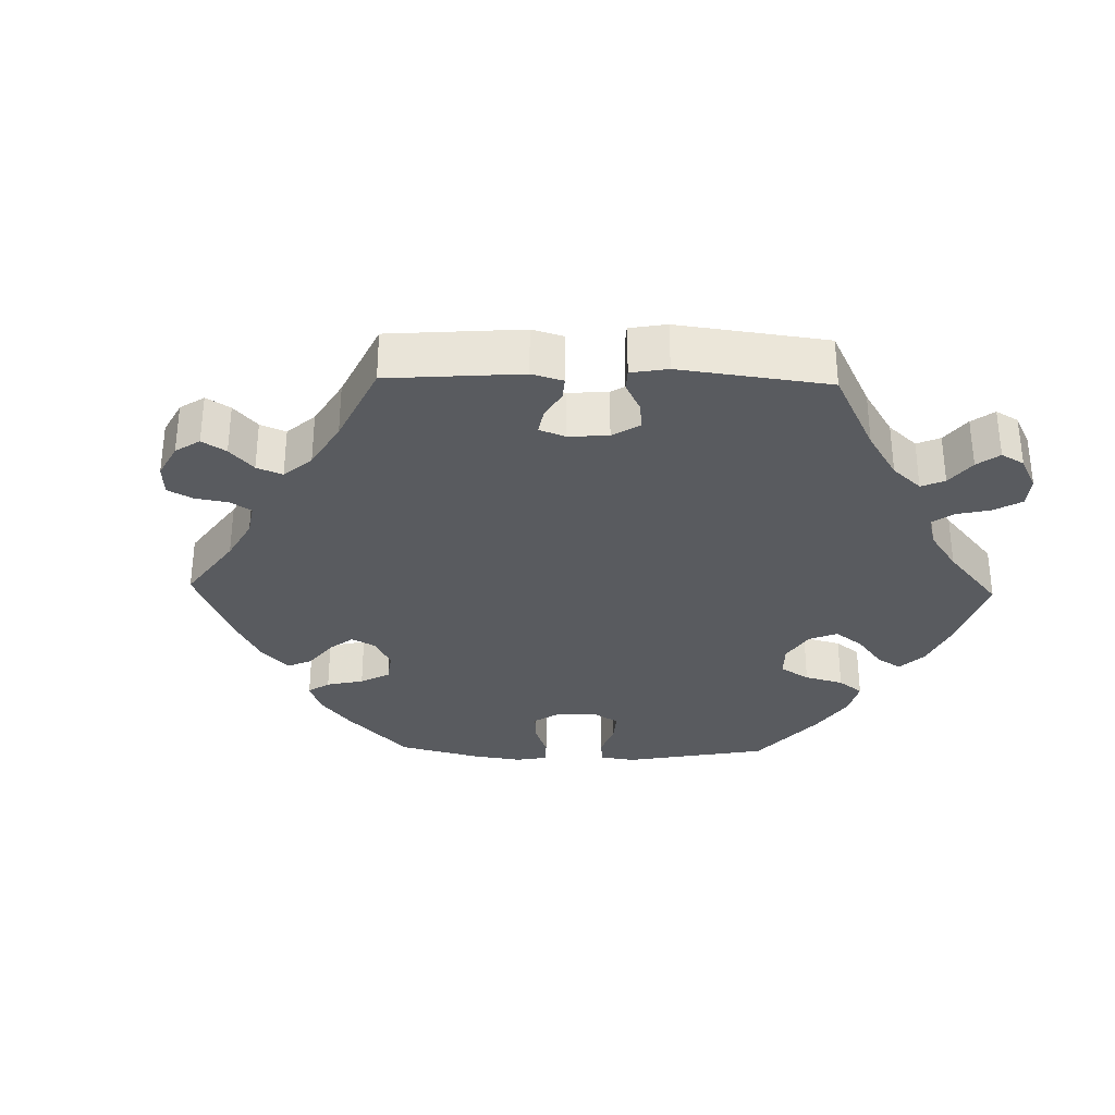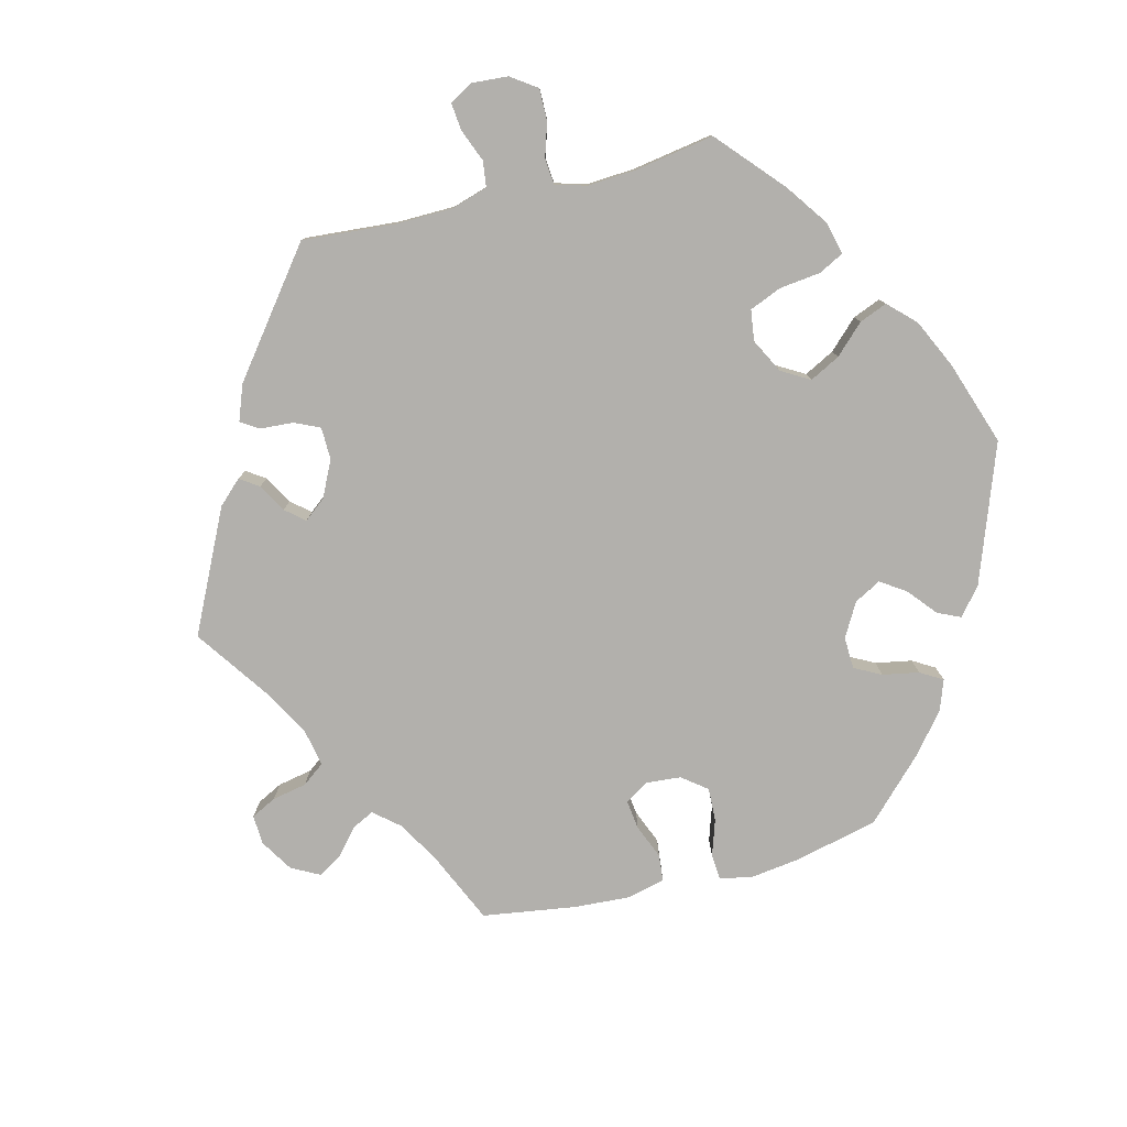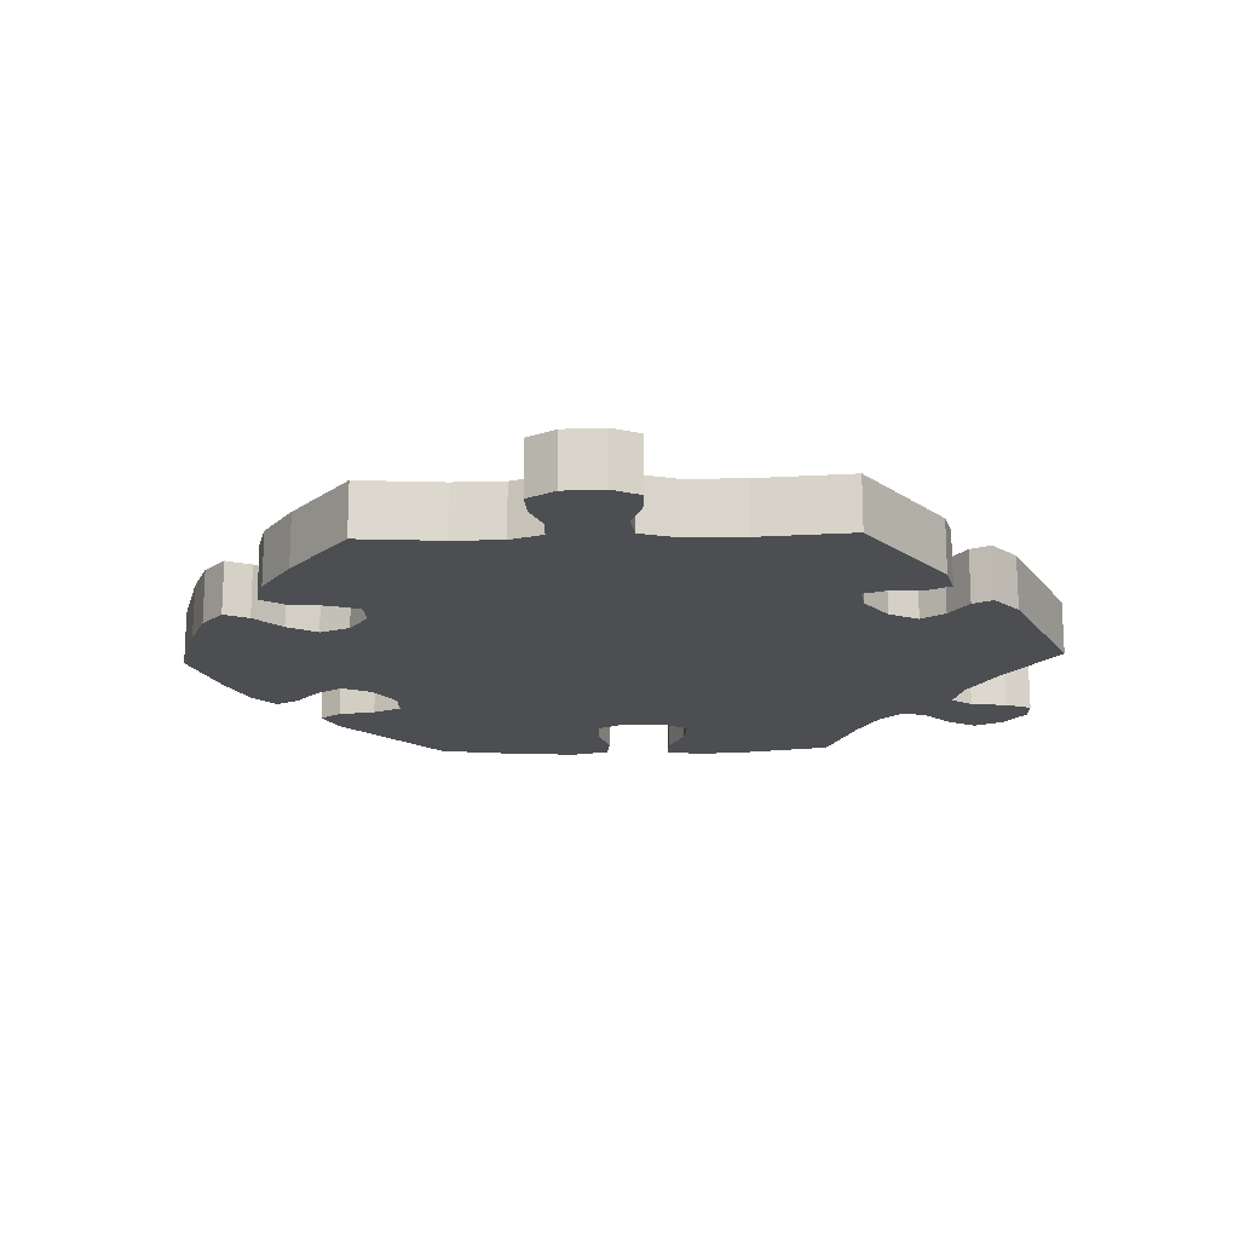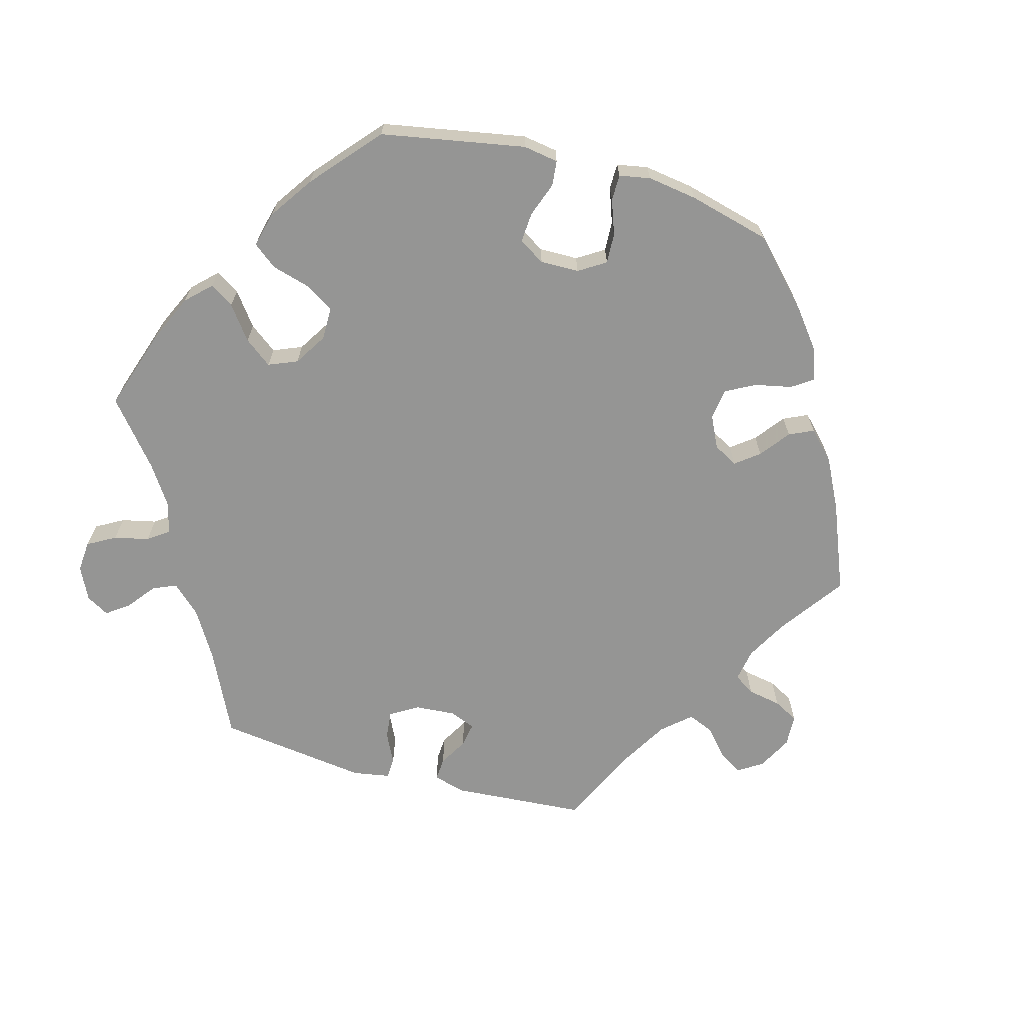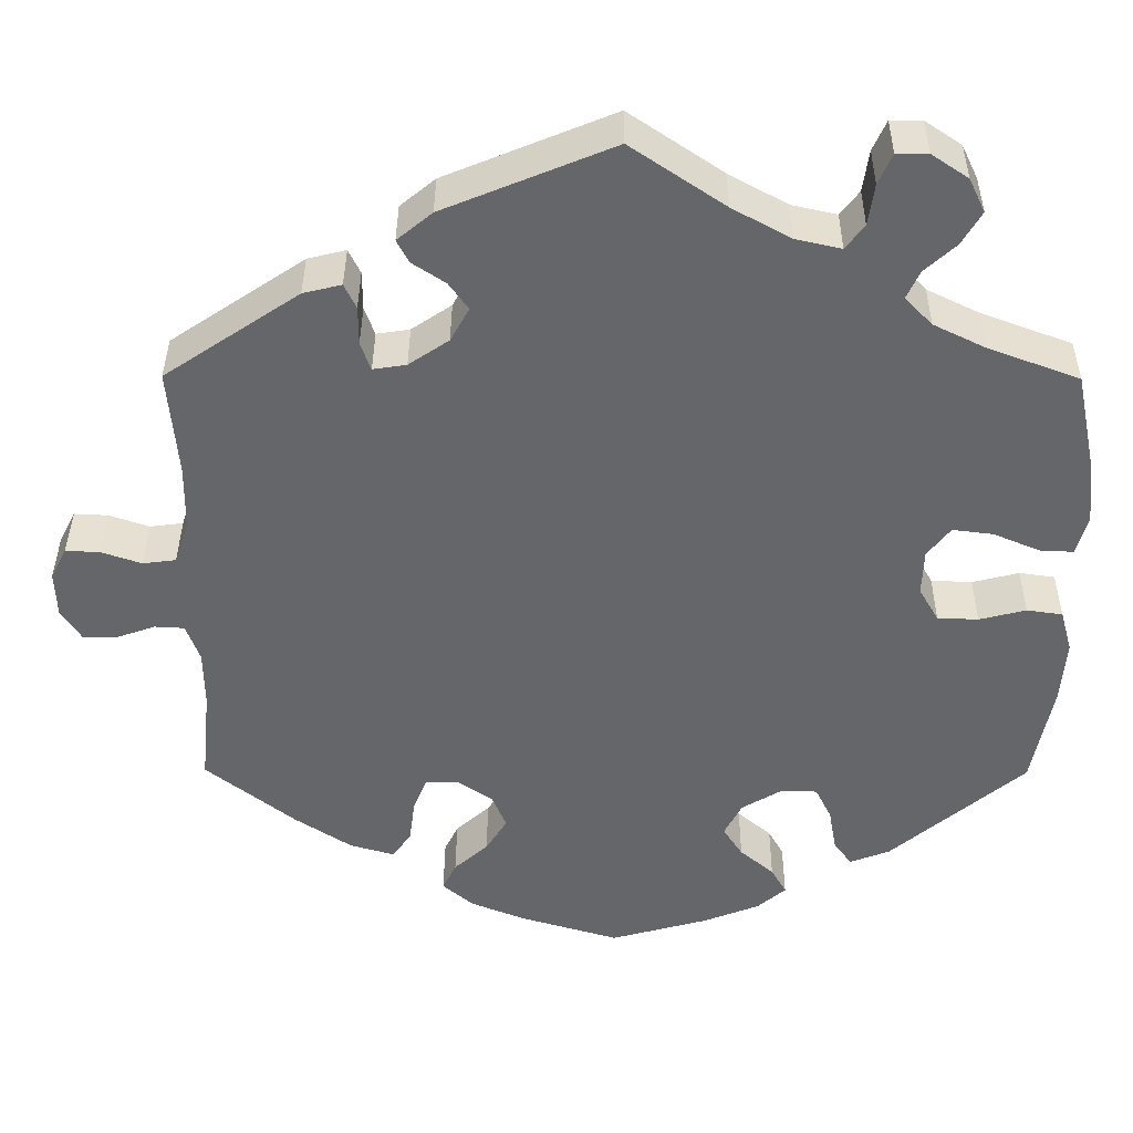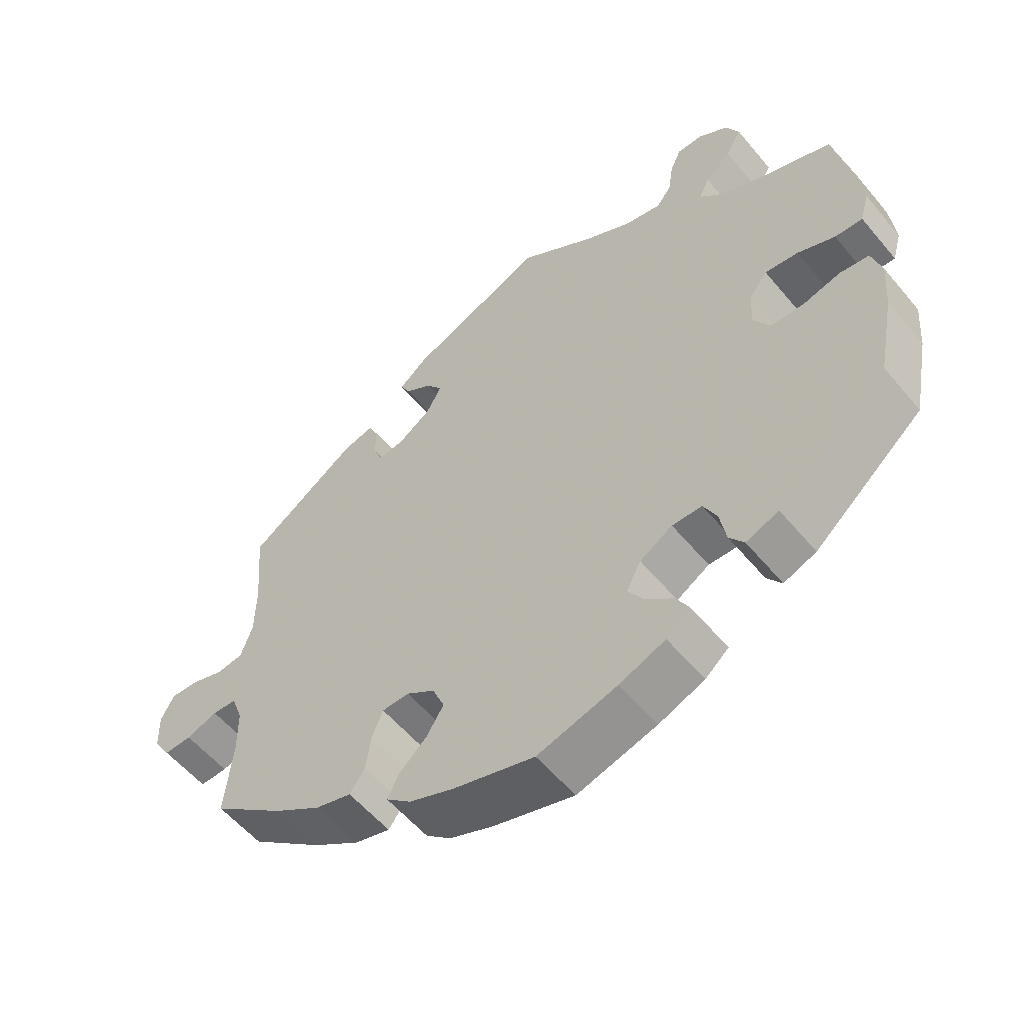
<metadata>
{"format":"obj","ext":"obj","renderer":"f3d","projection":"perspective","resolution":1024,"background":"white","views":[{"elev":-32.1,"azim":-31.4,"up":"+Y"},{"elev":-78.7,"azim":44.0,"up":"+Y"},{"elev":-16.8,"azim":-87.8,"up":"+Y"},{"elev":-67.4,"azim":134.6,"up":"+Y"},{"elev":38.1,"azim":0.3,"up":"+Z"},{"elev":-56.5,"azim":39.3,"up":"+Z"}]}
</metadata>
<code>
v 0.525 0.07 0.169
v 0.532 0.07 0.097
v 0.519 0.07 0.051
v 0.479 0.07 0.053
v 0.425 0.07 0.076
v 0.377 0.07 0.082
v 0.35 0.07 0.047
v 0.348 0.07 -0.007
v 0.371 0.07 -0.047
v 0.419 0.07 -0.049
v 0.474 0.07 -0.035
v 0.516 0.07 -0.041
v 0.53 0.07 -0.091
v 0.524 0.07 -0.166
v 0.5 0.07 -0.289
v 0.342 0.07 -0.423
v 0.295 0.07 -0.441
v 0.274 0.07 -0.412
v 0.265 0.07 -0.361
v 0.246 0.07 -0.322
v 0.203 0.07 -0.321
v 0.156 0.07 -0.349
v 0.135 0.07 -0.389
v 0.158 0.07 -0.425
v 0.198 0.07 -0.459
v 0.216 0.07 -0.491
v 0.182 0.07 -0.52
v 0.116 0.07 -0.546
v 0.001 0.07 -0.578
v -0.116 0.07 -0.543
v -0.18 0.07 -0.517
v -0.216 0.07 -0.486
v -0.2 0.07 -0.453
v -0.16 0.07 -0.417
v -0.135 0.07 -0.377
v -0.152 0.07 -0.336
v -0.193 0.07 -0.308
v -0.232 0.07 -0.309
v -0.248 0.07 -0.348
v -0.255 0.07 -0.4
v -0.277 0.07 -0.431
v -0.329 0.07 -0.416
v -0.396 0.07 -0.372
v -0.501 0.07 -0.289
v -0.49 0.07 -0.177
v -0.491 0.07 -0.11
v -0.507 0.07 -0.066
v -0.542 0.07 -0.064
v -0.587 0.07 -0.08
v -0.627 0.07 -0.081
v -0.651 0.07 -0.043
v -0.653 0.07 0.011
v -0.634 0.07 0.048
v -0.594 0.07 0.046
v -0.547 0.07 0.03
v -0.508 0.07 0.035
v -0.491 0.07 0.085
v -0.49 0.07 0.162
v -0.501 0.07 0.289
v -0.343 0.07 0.396
v -0.298 0.07 0.407
v -0.284 0.07 0.378
v -0.284 0.07 0.332
v -0.272 0.07 0.299
v -0.233 0.07 0.305
v -0.186 0.07 0.337
v -0.164 0.07 0.377
v -0.187 0.07 0.409
v -0.226 0.07 0.435
v -0.24 0.07 0.462
v -0.199 0.07 0.496
v -0.001 0.07 0.578
v 0.109 0.07 0.503
v 0.178 0.07 0.465
v 0.231 0.07 0.453
v 0.253 0.07 0.482
v 0.26 0.07 0.531
v 0.276 0.07 0.567
v 0.313 0.07 0.567
v 0.356 0.07 0.538
v 0.375 0.07 0.498
v 0.352 0.07 0.459
v 0.315 0.07 0.425
v 0.3 0.07 0.392
v 0.332 0.07 0.359
v 0.393 0.07 0.329
v 0.5 0.07 0.289
v 0.525 0 0.169
v 0.532 0 0.097
v 0.519 0 0.051
v 0.479 0 0.053
v 0.425 0 0.076
v 0.377 0 0.082
v 0.35 0 0.047
v 0.348 0 -0.007
v 0.371 0 -0.047
v 0.419 0 -0.049
v 0.474 0 -0.035
v 0.516 0 -0.041
v 0.53 0 -0.091
v 0.524 0 -0.166
v 0.5 0 -0.289
v 0.342 0 -0.423
v 0.295 0 -0.441
v 0.274 0 -0.412
v 0.265 0 -0.361
v 0.246 0 -0.322
v 0.203 0 -0.321
v 0.156 0 -0.349
v 0.135 0 -0.389
v 0.158 0 -0.425
v 0.198 0 -0.459
v 0.216 0 -0.491
v 0.182 0 -0.52
v 0.116 0 -0.546
v 0.001 0 -0.578
v -0.116 0 -0.543
v -0.18 0 -0.517
v -0.216 0 -0.486
v -0.2 0 -0.453
v -0.16 0 -0.417
v -0.135 0 -0.377
v -0.152 0 -0.336
v -0.193 0 -0.308
v -0.232 0 -0.309
v -0.248 0 -0.348
v -0.255 0 -0.4
v -0.277 0 -0.431
v -0.329 0 -0.416
v -0.396 0 -0.372
v -0.501 0 -0.289
v -0.49 0 -0.177
v -0.491 0 -0.11
v -0.507 0 -0.066
v -0.542 0 -0.064
v -0.587 0 -0.08
v -0.627 0 -0.081
v -0.651 0 -0.043
v -0.653 0 0.011
v -0.634 0 0.048
v -0.594 0 0.046
v -0.547 0 0.03
v -0.508 0 0.035
v -0.491 0 0.085
v -0.49 0 0.162
v -0.501 0 0.289
v -0.343 0 0.396
v -0.298 0 0.407
v -0.284 0 0.378
v -0.284 0 0.332
v -0.272 0 0.299
v -0.233 0 0.305
v -0.186 0 0.337
v -0.164 0 0.377
v -0.187 0 0.409
v -0.226 0 0.435
v -0.24 0 0.462
v -0.199 0 0.496
v -0.001 0 0.578
v 0.109 0 0.503
v 0.178 0 0.465
v 0.231 0 0.453
v 0.253 0 0.482
v 0.26 0 0.531
v 0.276 0 0.567
v 0.313 0 0.567
v 0.356 0 0.538
v 0.375 0 0.498
v 0.352 0 0.459
v 0.315 0 0.425
v 0.3 0 0.392
v 0.332 0 0.359
v 0.393 0 0.329
v 0.5 0 0.289
f 86 87 1 2
f 85 86 2 3
f 84 85 3 4
f 80 81 82 83
f 80 83 84
f 79 80 84
f 76 77 78 79
f 76 79 84
f 75 76 84
f 74 75 84 4
f 70 71 72 73
f 68 69 70 73
f 67 68 73 74
f 66 67 74 4
f 60 61 62 63
f 58 59 60 63
f 57 58 63 64
f 56 57 64 65
f 52 53 54 55
f 52 55 56
f 51 52 56
f 48 49 50 51
f 47 48 51 56
f 46 47 56 65
f 42 43 44 45
f 39 40 41 42
f 38 39 42 45
f 37 38 45 46
f 31 32 33 34
f 31 34 35
f 30 31 35
f 29 30 35
f 28 29 35 36
f 24 25 26 27
f 23 24 27 28
f 16 17 18 19
f 16 19 20
f 15 16 20
f 14 15 20 21
f 10 11 12 13
f 9 10 13 14
f 66 4 5
f 66 5 6
f 37 46 65 66
f 36 37 66 6
f 23 28 36
f 22 23 36
f 21 22 36
f 9 14 21 36
f 8 9 36
f 7 8 36
f 6 7 36
f 89 88 174 173
f 90 89 173 172
f 91 90 172 171
f 170 169 168 167
f 171 170 167
f 171 167 166
f 166 165 164 163
f 171 166 163
f 171 163 162
f 91 171 162 161
f 160 159 158 157
f 160 157 156 155
f 161 160 155 154
f 91 161 154 153
f 150 149 148 147
f 150 147 146 145
f 151 150 145 144
f 152 151 144 143
f 142 141 140 139
f 143 142 139
f 143 139 138
f 138 137 136 135
f 143 138 135 134
f 152 143 134 133
f 132 131 130 129
f 129 128 127 126
f 132 129 126 125
f 133 132 125 124
f 121 120 119 118
f 122 121 118
f 122 118 117
f 122 117 116
f 123 122 116 115
f 114 113 112 111
f 115 114 111 110
f 106 105 104 103
f 107 106 103
f 107 103 102
f 108 107 102 101
f 100 99 98 97
f 101 100 97 96
f 92 91 153
f 93 92 153
f 153 152 133 124
f 93 153 124 123
f 123 115 110
f 123 110 109
f 123 109 108
f 123 108 101 96
f 123 96 95
f 123 95 94
f 123 94 93
f 1 88 89 2
f 2 89 90 3
f 3 90 91 4
f 4 91 92 5
f 5 92 93 6
f 6 93 94 7
f 7 94 95 8
f 8 95 96 9
f 9 96 97 10
f 10 97 98 11
f 11 98 99 12
f 12 99 100 13
f 13 100 101 14
f 14 101 102 15
f 15 102 103 16
f 16 103 104 17
f 17 104 105 18
f 18 105 106 19
f 19 106 107 20
f 20 107 108 21
f 21 108 109 22
f 22 109 110 23
f 23 110 111 24
f 24 111 112 25
f 25 112 113 26
f 26 113 114 27
f 27 114 115 28
f 28 115 116 29
f 29 116 117 30
f 30 117 118 31
f 31 118 119 32
f 32 119 120 33
f 33 120 121 34
f 34 121 122 35
f 35 122 123 36
f 36 123 124 37
f 37 124 125 38
f 38 125 126 39
f 39 126 127 40
f 40 127 128 41
f 41 128 129 42
f 42 129 130 43
f 43 130 131 44
f 44 131 132 45
f 45 132 133 46
f 46 133 134 47
f 47 134 135 48
f 48 135 136 49
f 49 136 137 50
f 50 137 138 51
f 51 138 139 52
f 52 139 140 53
f 53 140 141 54
f 54 141 142 55
f 55 142 143 56
f 56 143 144 57
f 57 144 145 58
f 58 145 146 59
f 59 146 147 60
f 60 147 148 61
f 61 148 149 62
f 62 149 150 63
f 63 150 151 64
f 64 151 152 65
f 65 152 153 66
f 66 153 154 67
f 67 154 155 68
f 68 155 156 69
f 69 156 157 70
f 70 157 158 71
f 71 158 159 72
f 72 159 160 73
f 73 160 161 74
f 74 161 162 75
f 75 162 163 76
f 76 163 164 77
f 77 164 165 78
f 78 165 166 79
f 79 166 167 80
f 80 167 168 81
f 81 168 169 82
f 82 169 170 83
f 83 170 171 84
f 84 171 172 85
f 85 172 173 86
f 86 173 174 87
f 87 174 88 1

</code>
